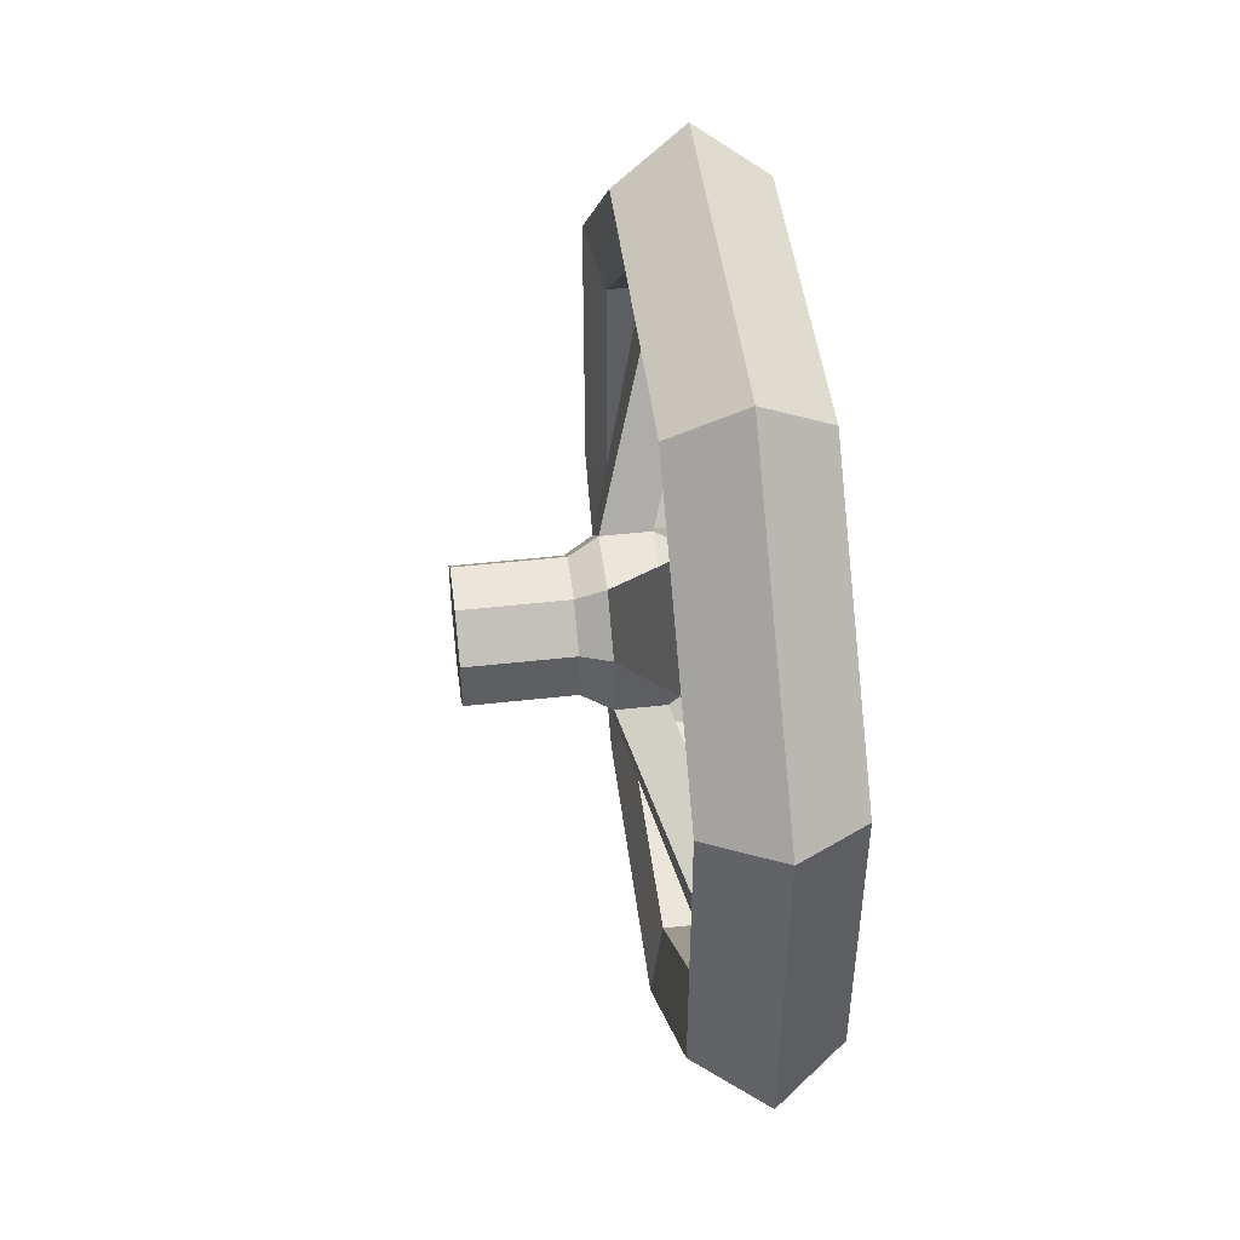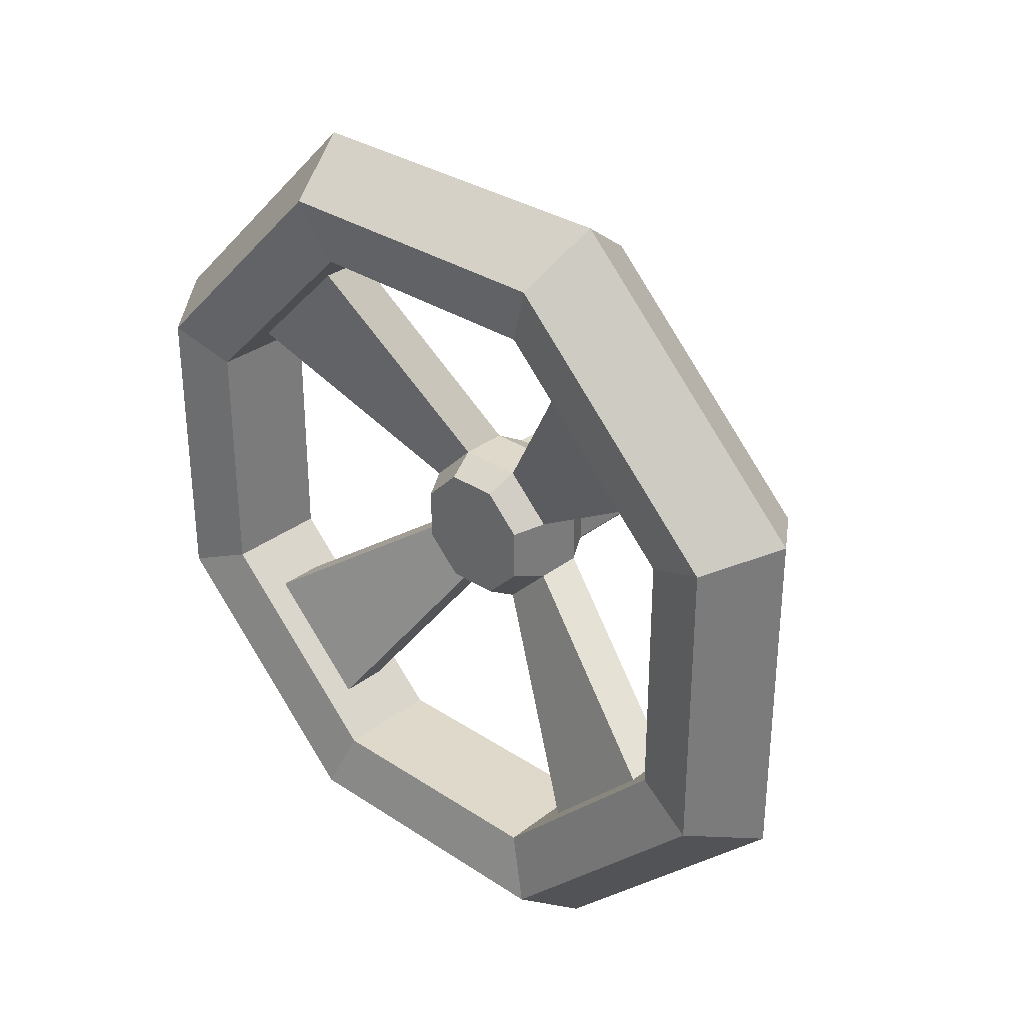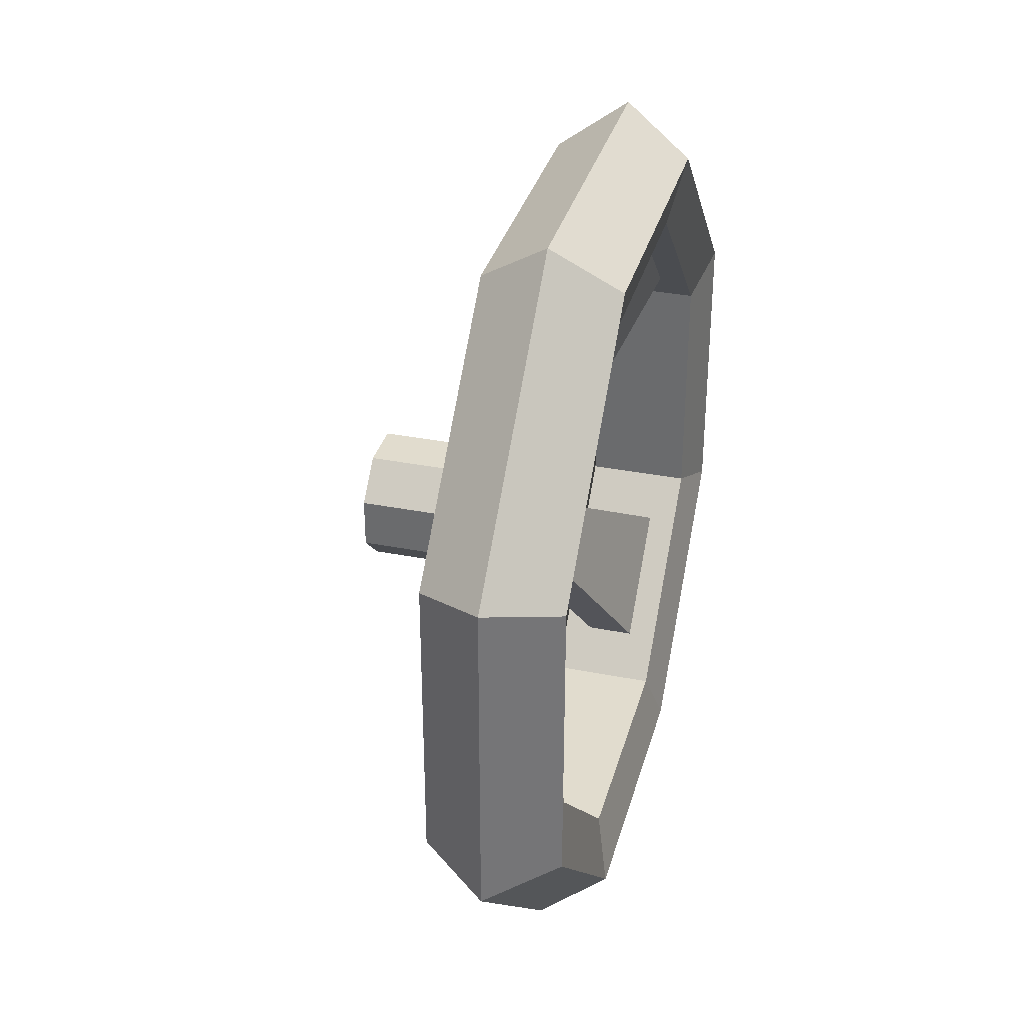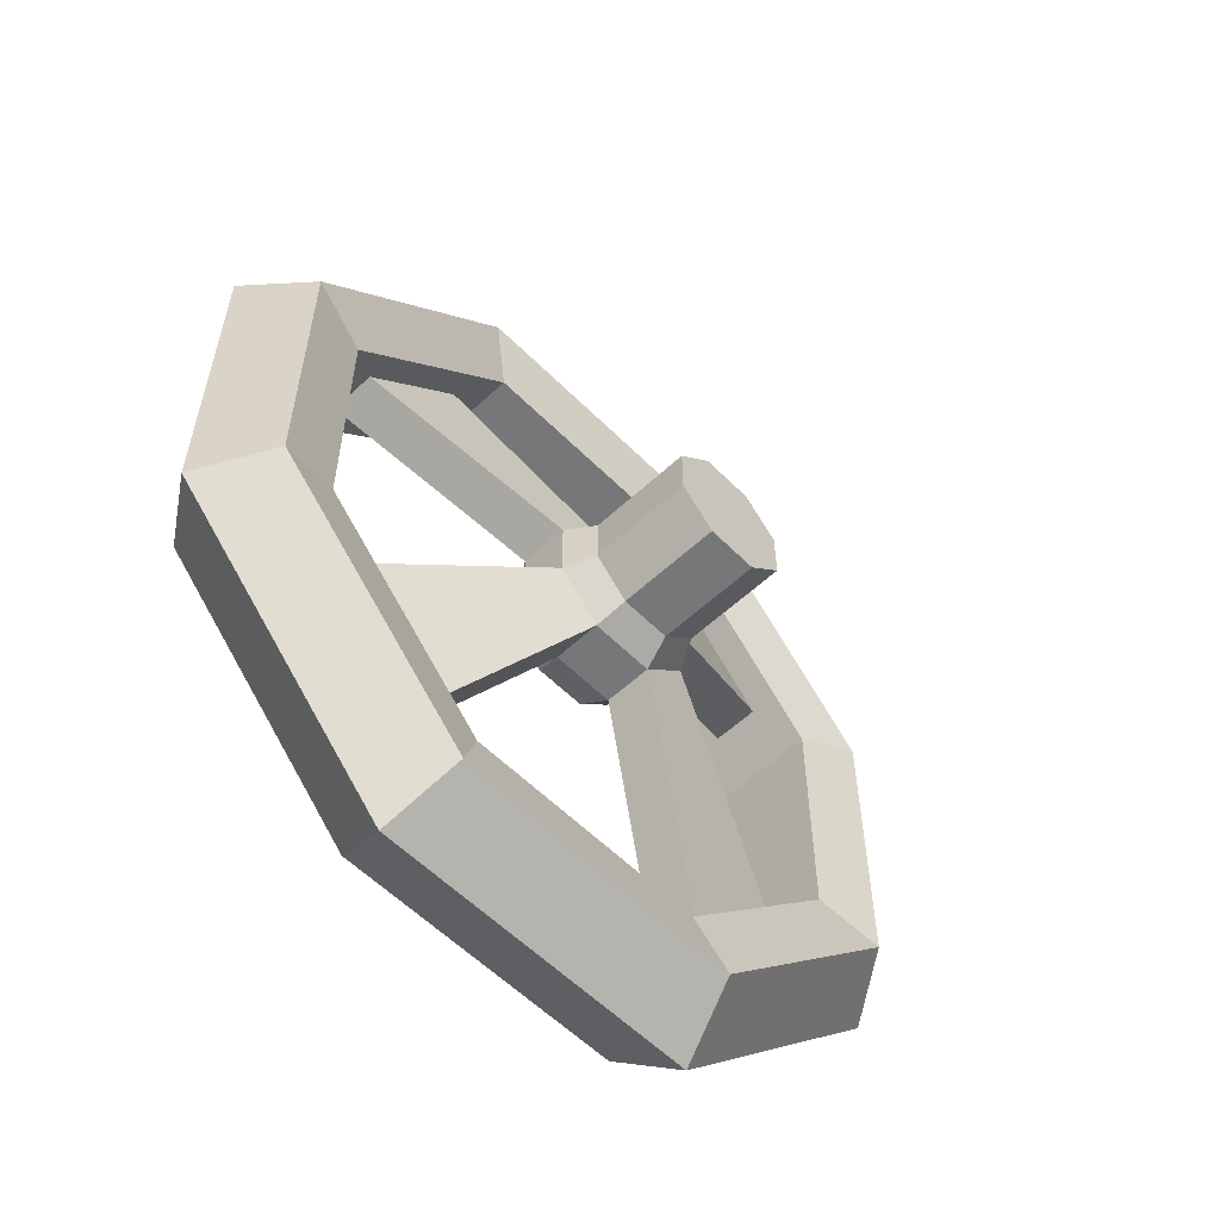
<metadata>
{"format":"obj","ext":"obj","renderer":"f3d","projection":"perspective","resolution":1024,"background":"white","views":[{"elev":48.0,"azim":172.8,"up":"+Z"},{"elev":31.8,"azim":-47.1,"up":"+Y"},{"elev":34.0,"azim":-165.1,"up":"+Z"},{"elev":-57.0,"azim":44.0,"up":"+Y"}]}
</metadata>
<code>
g SM_Bld_Bunker_Wall_Curved_End_Concrete_Door_Handle_01
v -0.000428 0.1715 -0.07102
v -0.007503 0.142 -0.05881
v -0.007503 0.142 0.0588
v -0.000428 0.1715 0.07102
v -0.000428 0.07102 -0.1715
v -0.007503 0.05881 -0.142
v -0.007503 0.142 -0.05881
v -0.000428 0.1715 -0.07102
v -0.000428 -0.07102 -0.1715
v -0.007503 -0.05881 -0.142
v -0.007503 0.05881 -0.142
v -0.000428 0.07102 -0.1715
v -0.000428 -0.1715 -0.07102
v -0.007503 -0.142 -0.05881
v -0.007503 -0.05881 -0.142
v -0.000428 -0.07102 -0.1715
v -0.000428 -0.1715 0.07102
v -0.007503 -0.142 0.0588
v -0.007503 -0.142 -0.05881
v -0.000428 -0.1715 -0.07102
v -0.000428 -0.07102 0.1715
v -0.007503 -0.05881 0.142
v -0.007503 -0.142 0.0588
v -0.000428 -0.1715 0.07102
v -0.000428 0.07102 0.1715
v -0.007503 0.05881 0.142
v -0.007503 -0.05881 0.142
v -0.000428 -0.07102 0.1715
v -0.000428 0.1715 0.07102
v -0.007503 0.142 0.0588
v -0.007503 0.05881 0.142
v -0.000428 0.07102 0.1715
v -0.06475 0.1715 0.07102
v -0.05767 0.142 0.0588
v -0.05767 0.142 -0.05881
v -0.06475 0.1715 -0.07102
v -0.06475 0.1715 -0.07102
v -0.05767 0.142 -0.05881
v -0.05767 0.05881 -0.142
v -0.06475 0.07102 -0.1714
v -0.06475 0.07102 -0.1714
v -0.05767 0.05881 -0.142
v -0.05767 -0.05881 -0.142
v -0.06475 -0.07102 -0.1714
v -0.06475 -0.07102 -0.1714
v -0.05767 -0.05881 -0.142
v -0.05767 -0.142 -0.05881
v -0.06475 -0.1715 -0.07102
v -0.06475 -0.1715 -0.07102
v -0.05767 -0.142 -0.05881
v -0.05767 -0.142 0.0588
v -0.06475 -0.1715 0.07102
v -0.06475 -0.1715 0.07102
v -0.05767 -0.142 0.0588
v -0.05767 -0.05881 0.142
v -0.06475 -0.07102 0.1715
v -0.06475 -0.07102 0.1715
v -0.05767 -0.05881 0.142
v -0.05767 0.05881 0.142
v -0.06475 0.07102 0.1715
v -0.06475 0.07102 0.1715
v -0.05767 0.05881 0.142
v -0.05767 0.142 0.0588
v -0.06475 0.1715 0.07102
v -0.007503 0.142 -0.05881
v -0.05767 0.142 -0.05881
v -0.05767 0.142 0.0588
v -0.007503 0.142 0.0588
v -0.007503 -0.05881 -0.142
v -0.05767 -0.05881 -0.142
v -0.05767 0.05881 -0.142
v -0.007503 0.05881 -0.142
v -0.007503 -0.142 0.0588
v -0.05767 -0.142 0.0588
v -0.05767 -0.142 -0.05881
v -0.007503 -0.142 -0.05881
v -0.007503 0.05881 0.142
v -0.05767 0.05881 0.142
v -0.05767 -0.05881 0.142
v -0.007503 -0.05881 0.142
v -0.0326 0.1935 0.08013
v -0.06475 0.1715 0.07102
v -0.06475 0.1715 -0.07102
v -0.0326 0.1935 -0.08014
v -0.0326 0.1935 -0.08014
v -0.06475 0.1715 -0.07102
v -0.06475 0.07102 -0.1714
v -0.0326 0.08014 -0.1935
v -0.0326 0.08014 -0.1935
v -0.06475 0.07102 -0.1714
v -0.06475 -0.07102 -0.1714
v -0.0326 -0.08014 -0.1935
v -0.0326 -0.08014 -0.1935
v -0.06475 -0.07102 -0.1714
v -0.06475 -0.1715 -0.07102
v -0.0326 -0.1935 -0.08014
v -0.0326 -0.1935 -0.08014
v -0.06475 -0.1715 -0.07102
v -0.06475 -0.1715 0.07102
v -0.0326 -0.1935 0.08013
v -0.0326 -0.1935 0.08013
v -0.06475 -0.1715 0.07102
v -0.06475 -0.07102 0.1715
v -0.0326 -0.08014 0.1935
v -0.0326 -0.08014 0.1935
v -0.06475 -0.07102 0.1715
v -0.06475 0.07102 0.1715
v -0.0326 0.08014 0.1935
v -0.0326 0.08014 0.1935
v -0.06475 0.07102 0.1715
v -0.06475 0.1715 0.07102
v -0.0326 0.1935 0.08013
v -0.0326 0.1935 0.08013
v -0.000428 0.1715 0.07102
v -0.000428 0.07102 0.1715
v -0.0326 0.08014 0.1935
v -0.0326 0.08014 0.1935
v -0.000428 0.07102 0.1715
v -0.000428 -0.07102 0.1715
v -0.0326 -0.08014 0.1935
v -0.0326 -0.08014 0.1935
v -0.000428 -0.07102 0.1715
v -0.000428 -0.1715 0.07102
v -0.0326 -0.1935 0.08013
v -0.0326 -0.1935 0.08013
v -0.000428 -0.1715 0.07102
v -0.000428 -0.1715 -0.07102
v -0.0326 -0.1935 -0.08014
v -0.0326 -0.1935 -0.08014
v -0.000428 -0.1715 -0.07102
v -0.000428 -0.07102 -0.1715
v -0.0326 -0.08014 -0.1935
v -0.0326 -0.08014 -0.1935
v -0.000428 -0.07102 -0.1715
v -0.000428 0.07102 -0.1715
v -0.0326 0.08014 -0.1935
v -0.0326 0.08014 -0.1935
v -0.000428 0.07102 -0.1715
v -0.000428 0.1715 -0.07102
v -0.0326 0.1935 -0.08014
v -0.0326 0.1935 -0.08014
v -0.000428 0.1715 -0.07102
v -0.000428 0.1715 0.07102
v -0.0326 0.1935 0.08013
v -0.01135 0.0152 -0.03592
v -0.01135 -0.01519 -0.03593
v 0.01134 -0.01519 -0.03594
v 0.01134 0.0152 -0.03592
v -0.01135 -0.03591 0.01519
v 0.01134 -0.03591 0.01519
v 0.01134 -0.03591 -0.0152
v -0.01135 -0.03591 -0.0152
v -0.01135 0.01519 0.03591
v 0.01134 0.01519 0.03591
v 0.01134 -0.01519 0.03591
v -0.01135 -0.01519 0.03591
v 0.07349 -0.01209 -0.02862
v 0.07349 -0.0286 -0.01211
v 0.07349 -0.0286 0.01209
v 0.07349 -0.0121 0.0286
v 0.07349 0.0121 0.0286
v 0.07349 0.0121 -0.02862
v 0.07349 0.02861 0.01209
v 0.07349 0.02861 -0.0121
v -0.01135 0.03592 -0.01519
v 0.01134 0.03592 -0.01519
v 0.01134 0.03592 0.01518
v -0.01135 0.03592 0.01518
v -0.02482 0.02861 -0.01211
v -0.02482 0.02861 0.01209
v -0.02481 0.0121 0.02861
v -0.02482 0.0121 -0.02861
v -0.02482 -0.01209 -0.02862
v -0.02481 -0.0121 0.02861
v -0.02482 -0.0286 -0.01211
v -0.02482 -0.0286 0.0121
v -0.02124 0.1242 -0.07657
v 0.01134 0.03592 -0.01519
v -0.01135 0.03592 -0.01519
v -0.04393 0.1242 -0.07657
v -0.04393 0.1242 -0.07657
v -0.01135 0.03592 -0.01519
v -0.01135 0.0152 -0.03592
v -0.04393 0.07656 -0.1242
v -0.04393 0.07656 -0.1242
v -0.01135 0.0152 -0.03592
v 0.01134 0.0152 -0.03592
v -0.02124 0.07656 -0.1242
v -0.02124 0.07656 -0.1242
v 0.01134 0.0152 -0.03592
v 0.01134 0.03592 -0.01519
v -0.02124 0.1242 -0.07657
v -0.02124 0.07656 0.1242
v 0.01134 0.01519 0.03591
v -0.01135 0.01519 0.03591
v -0.04393 0.07656 0.1242
v -0.04393 0.07656 0.1242
v -0.01135 0.01519 0.03591
v -0.01135 0.03592 0.01518
v -0.04393 0.1242 0.07656
v -0.04393 0.1242 0.07656
v -0.01135 0.03592 0.01518
v 0.01134 0.03592 0.01518
v -0.02124 0.1242 0.07656
v -0.02124 0.1242 0.07656
v 0.01134 0.03592 0.01518
v 0.01134 0.01519 0.03591
v -0.02124 0.07656 0.1242
v -0.02124 -0.1242 0.07656
v 0.01134 -0.03591 0.01519
v -0.01135 -0.03591 0.01519
v -0.04393 -0.1242 0.07656
v -0.04393 -0.1242 0.07656
v -0.01135 -0.03591 0.01519
v -0.01135 -0.01519 0.03591
v -0.04393 -0.07656 0.1242
v -0.04393 -0.07656 0.1242
v -0.01135 -0.01519 0.03591
v 0.01134 -0.01519 0.03591
v -0.02124 -0.07656 0.1242
v -0.02124 -0.07656 0.1242
v 0.01134 -0.01519 0.03591
v 0.01134 -0.03591 0.01519
v -0.02124 -0.1242 0.07656
v -0.02124 -0.07656 -0.1242
v 0.01134 -0.01519 -0.03594
v -0.01135 -0.01519 -0.03593
v -0.04393 -0.07656 -0.1242
v -0.04393 -0.07656 -0.1242
v -0.01135 -0.01519 -0.03593
v -0.01135 -0.03591 -0.0152
v -0.04393 -0.1242 -0.07657
v -0.04393 -0.1242 -0.07657
v -0.01135 -0.03591 -0.0152
v 0.01134 -0.03591 -0.0152
v -0.02124 -0.1242 -0.07657
v -0.02124 -0.1242 -0.07657
v 0.01134 -0.03591 -0.0152
v 0.01134 -0.01519 -0.03594
v -0.02124 -0.07656 -0.1242
v 0.01134 0.03592 -0.01519
v 0.0248 0.02861 -0.01211
v 0.0248 0.02861 0.01209
v 0.01134 0.03592 0.01518
v 0.01134 0.03592 0.01518
v 0.0248 0.02861 0.01209
v 0.0248 0.0121 0.02859
v 0.01134 0.01519 0.03591
v 0.01134 0.01519 0.03591
v 0.0248 0.0121 0.02859
v 0.0248 -0.0121 0.02859
v 0.01134 -0.01519 0.03591
v 0.01134 -0.01519 0.03591
v 0.0248 -0.0121 0.02859
v 0.0248 -0.0286 0.01209
v 0.01134 -0.03591 0.01519
v 0.01134 -0.03591 0.01519
v 0.0248 -0.0286 0.01209
v 0.0248 -0.0286 -0.01211
v 0.01134 -0.03591 -0.0152
v 0.01134 -0.03591 -0.0152
v 0.0248 -0.0286 -0.01211
v 0.0248 -0.01209 -0.02862
v 0.01134 -0.01519 -0.03594
v 0.01134 -0.01519 -0.03594
v 0.0248 -0.01209 -0.02862
v 0.0248 0.0121 -0.02862
v 0.01134 0.0152 -0.03592
v 0.01134 0.0152 -0.03592
v 0.0248 0.0121 -0.02862
v 0.0248 0.02861 -0.01211
v 0.01134 0.03592 -0.01519
v -0.01135 0.03592 -0.01519
v -0.02482 0.02861 -0.01211
v -0.02482 0.0121 -0.02861
v -0.01135 0.0152 -0.03592
v -0.01135 0.0152 -0.03592
v -0.02482 0.0121 -0.02861
v -0.02482 -0.01209 -0.02862
v -0.01135 -0.01519 -0.03593
v -0.01135 -0.01519 -0.03593
v -0.02482 -0.01209 -0.02862
v -0.02482 -0.0286 -0.01211
v -0.01135 -0.03591 -0.0152
v -0.01135 -0.03591 -0.0152
v -0.02482 -0.0286 -0.01211
v -0.02482 -0.0286 0.0121
v -0.01135 -0.03591 0.01519
v -0.01135 -0.03591 0.01519
v -0.02482 -0.0286 0.0121
v -0.02481 -0.0121 0.02861
v -0.01135 -0.01519 0.03591
v -0.01135 -0.01519 0.03591
v -0.02481 -0.0121 0.02861
v -0.02481 0.0121 0.02861
v -0.01135 0.01519 0.03591
v -0.01135 0.01519 0.03591
v -0.02481 0.0121 0.02861
v -0.02482 0.02861 0.01209
v -0.01135 0.03592 0.01518
v -0.01135 0.03592 0.01518
v -0.02482 0.02861 0.01209
v -0.02482 0.02861 -0.01211
v -0.01135 0.03592 -0.01519
v 0.0248 0.02861 -0.01211
v 0.07349 0.02861 -0.0121
v 0.07349 0.02861 0.01209
v 0.0248 0.02861 0.01209
v 0.0248 0.02861 0.01209
v 0.07349 0.02861 0.01209
v 0.07349 0.0121 0.0286
v 0.0248 0.0121 0.02859
v 0.0248 0.0121 0.02859
v 0.07349 0.0121 0.0286
v 0.07349 -0.0121 0.0286
v 0.0248 -0.0121 0.02859
v 0.0248 -0.0121 0.02859
v 0.07349 -0.0121 0.0286
v 0.07349 -0.0286 0.01209
v 0.0248 -0.0286 0.01209
v 0.0248 -0.0286 0.01209
v 0.07349 -0.0286 0.01209
v 0.07349 -0.0286 -0.01211
v 0.0248 -0.0286 -0.01211
v 0.0248 -0.0286 -0.01211
v 0.07349 -0.0286 -0.01211
v 0.07349 -0.01209 -0.02862
v 0.0248 -0.01209 -0.02862
v 0.0248 -0.01209 -0.02862
v 0.07349 -0.01209 -0.02862
v 0.07349 0.0121 -0.02862
v 0.0248 0.0121 -0.02862
v 0.0248 0.0121 -0.02862
v 0.07349 0.0121 -0.02862
v 0.07349 0.02861 -0.0121
v 0.0248 0.02861 -0.01211
v -0.007503 0.05881 -0.142
v -0.02124 0.07656 -0.1242
v -0.02124 0.1242 -0.07657
v -0.007503 0.142 -0.05881
v -0.05767 0.05881 -0.142
v -0.04393 0.1242 -0.07657
v -0.04393 0.07656 -0.1242
v -0.05767 0.142 -0.05881
v -0.007503 -0.142 -0.05881
v -0.02124 -0.1242 -0.07657
v -0.02124 -0.07656 -0.1242
v -0.007503 -0.05881 -0.142
v -0.05767 -0.142 -0.05881
v -0.04393 -0.07656 -0.1242
v -0.04393 -0.1242 -0.07657
v -0.05767 -0.05881 -0.142
v -0.007503 -0.05881 0.142
v -0.02124 -0.07656 0.1242
v -0.02124 -0.1242 0.07656
v -0.007503 -0.142 0.0588
v -0.05767 -0.05881 0.142
v -0.04393 -0.1242 0.07656
v -0.04393 -0.07656 0.1242
v -0.05767 -0.142 0.0588
v -0.007503 0.142 0.0588
v -0.02124 0.1242 0.07656
v -0.02124 0.07656 0.1242
v -0.007503 0.05881 0.142
v -0.05767 0.142 0.0588
v -0.04393 0.07656 0.1242
v -0.04393 0.1242 0.07656
v -0.05767 0.05881 0.142
g SM_Bld_Bunker_Wall_Curved_End_Concrete_Door_Handle_01_0
f 3 2 1
f 4 3 1
f 7 6 5
f 8 7 5
f 11 10 9
f 12 11 9
f 15 14 13
f 16 15 13
f 19 18 17
f 20 19 17
f 23 22 21
f 24 23 21
f 27 26 25
f 28 27 25
f 31 30 29
f 32 31 29
f 35 34 33
f 36 35 33
f 39 38 37
f 40 39 37
f 43 42 41
f 44 43 41
f 47 46 45
f 48 47 45
f 51 50 49
f 52 51 49
f 55 54 53
f 56 55 53
f 59 58 57
f 60 59 57
f 63 62 61
f 64 63 61
f 67 66 65
f 68 67 65
f 71 70 69
f 72 71 69
f 75 74 73
f 76 75 73
f 79 78 77
f 80 79 77
f 83 82 81
f 84 83 81
f 87 86 85
f 88 87 85
f 91 90 89
f 92 91 89
f 95 94 93
f 96 95 93
f 99 98 97
f 100 99 97
f 103 102 101
f 104 103 101
f 107 106 105
f 108 107 105
f 111 110 109
f 112 111 109
f 115 114 113
f 116 115 113
f 119 118 117
f 120 119 117
f 123 122 121
f 124 123 121
f 127 126 125
f 128 127 125
f 131 130 129
f 132 131 129
f 135 134 133
f 136 135 133
f 139 138 137
f 140 139 137
f 143 142 141
f 144 143 141
f 147 146 145
f 148 147 145
f 151 150 149
f 152 151 149
f 155 154 153
f 156 155 153
f 159 158 157
f 157 160 159
f 157 161 160
f 157 162 161
f 162 163 161
f 162 164 163
f 167 166 165
f 168 167 165
f 171 170 169
f 172 171 169
f 172 173 171
f 173 174 171
f 173 175 174
f 175 176 174
f 179 178 177
f 180 179 177
f 183 182 181
f 184 183 181
f 187 186 185
f 188 187 185
f 191 190 189
f 192 191 189
f 195 194 193
f 196 195 193
f 199 198 197
f 200 199 197
f 203 202 201
f 204 203 201
f 207 206 205
f 208 207 205
f 211 210 209
f 212 211 209
f 215 214 213
f 216 215 213
f 219 218 217
f 220 219 217
f 223 222 221
f 224 223 221
f 227 226 225
f 228 227 225
f 231 230 229
f 232 231 229
f 235 234 233
f 236 235 233
f 239 238 237
f 240 239 237
f 243 242 241
f 244 243 241
f 247 246 245
f 248 247 245
f 251 250 249
f 252 251 249
f 255 254 253
f 256 255 253
f 259 258 257
f 260 259 257
f 263 262 261
f 264 263 261
f 267 266 265
f 268 267 265
f 271 270 269
f 272 271 269
f 275 274 273
f 276 275 273
f 279 278 277
f 280 279 277
f 283 282 281
f 284 283 281
f 287 286 285
f 288 287 285
f 291 290 289
f 292 291 289
f 295 294 293
f 296 295 293
f 299 298 297
f 300 299 297
f 303 302 301
f 304 303 301
f 307 306 305
f 308 307 305
f 311 310 309
f 312 311 309
f 315 314 313
f 316 315 313
f 319 318 317
f 320 319 317
f 323 322 321
f 324 323 321
f 327 326 325
f 328 327 325
f 331 330 329
f 332 331 329
f 335 334 333
f 336 335 333
f 339 338 337
f 340 339 337
f 337 338 341
f 342 339 340
f 338 343 341
f 344 342 340
f 341 343 344
f 343 342 344
f 347 346 345
f 348 347 345
f 345 346 349
f 350 347 348
f 346 351 349
f 352 350 348
f 349 351 352
f 351 350 352
f 355 354 353
f 356 355 353
f 353 354 357
f 358 355 356
f 354 359 357
f 360 358 356
f 357 359 360
f 359 358 360
f 363 362 361
f 364 363 361
f 361 362 365
f 366 363 364
f 362 367 365
f 368 366 364
f 365 367 368
f 367 366 368

</code>
